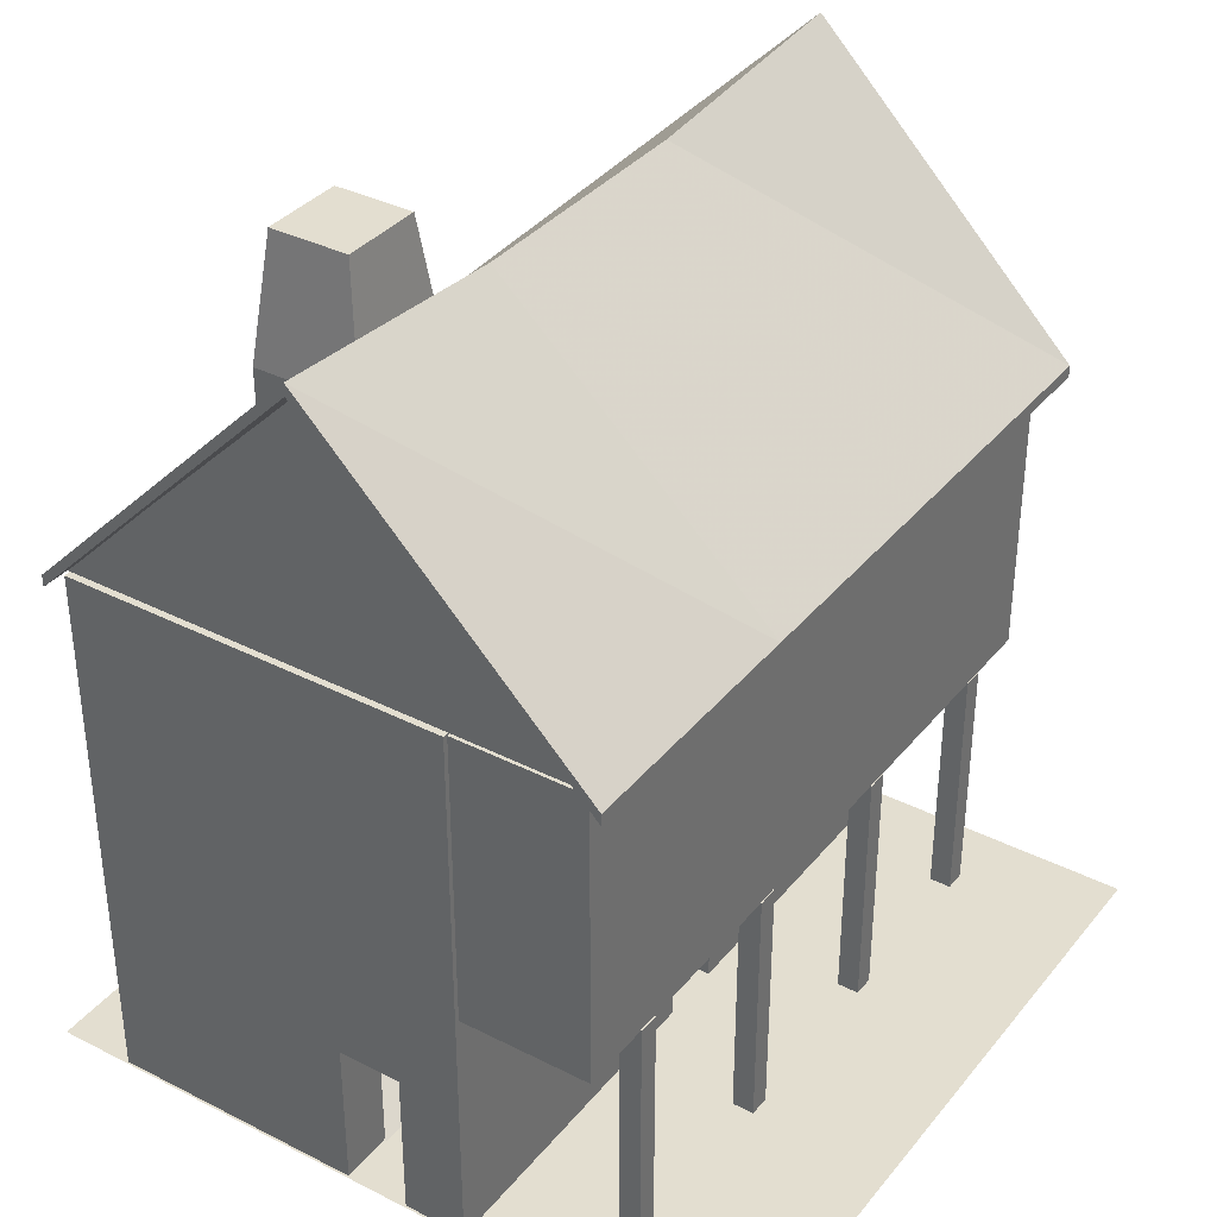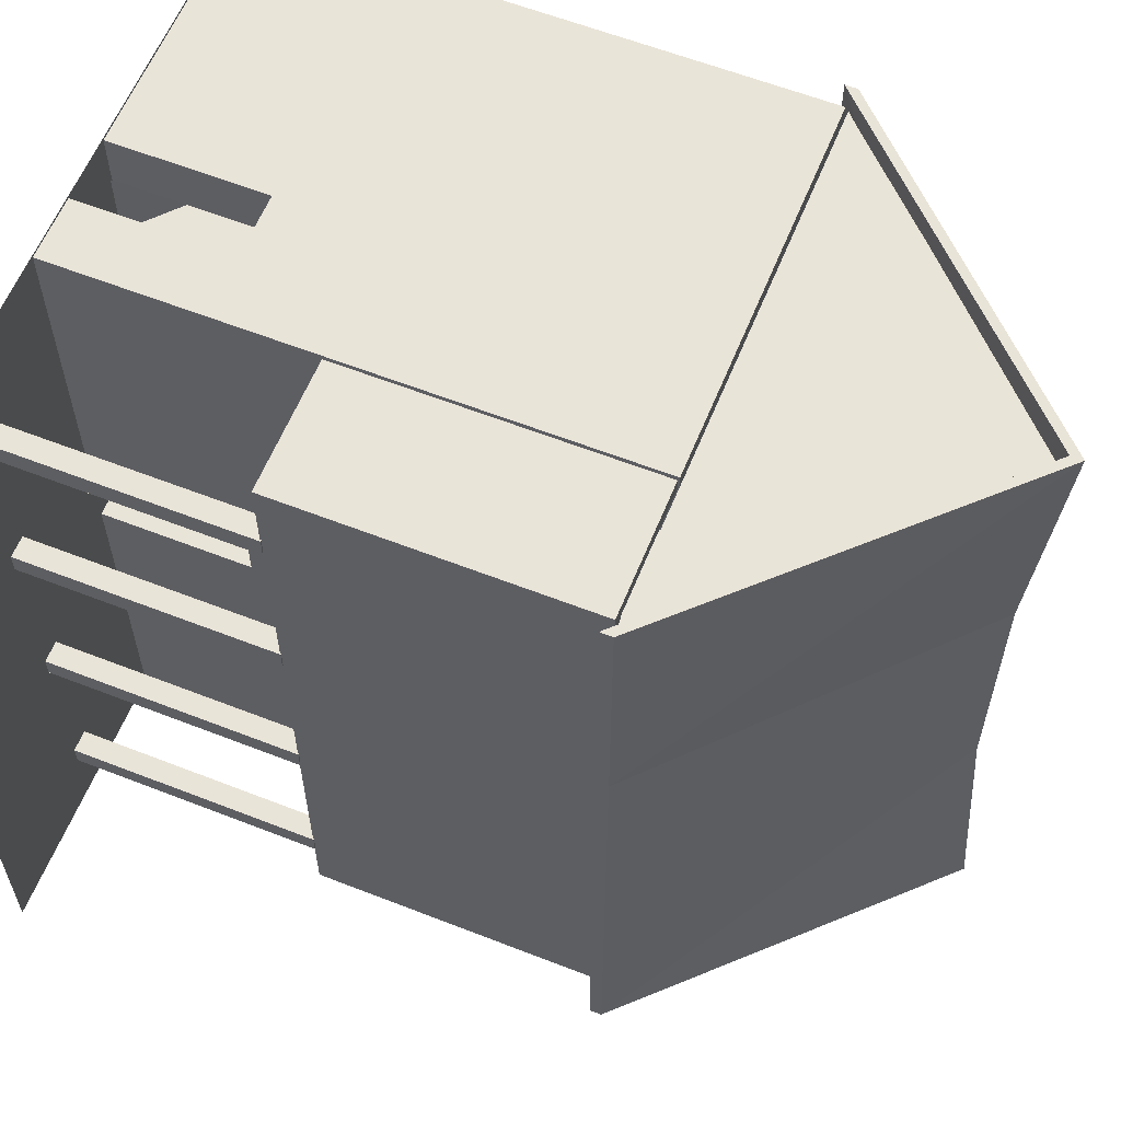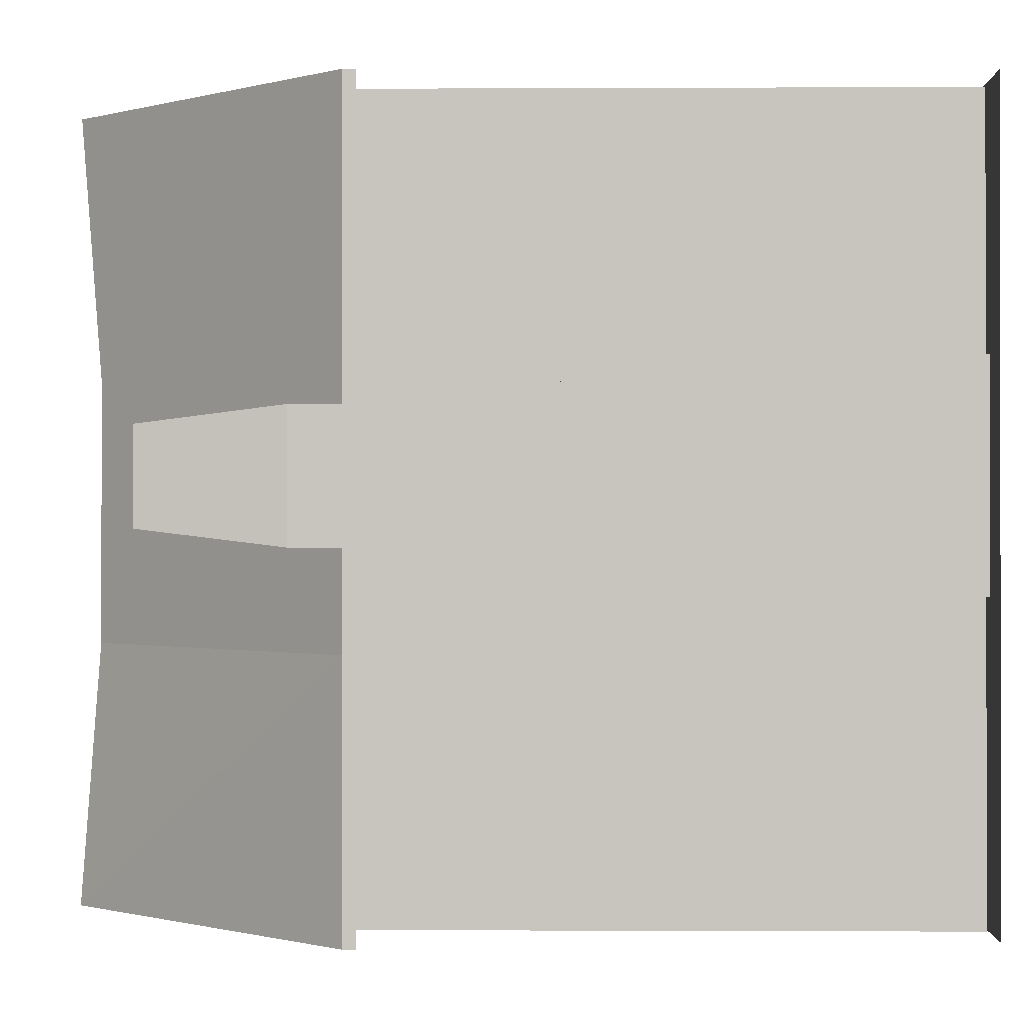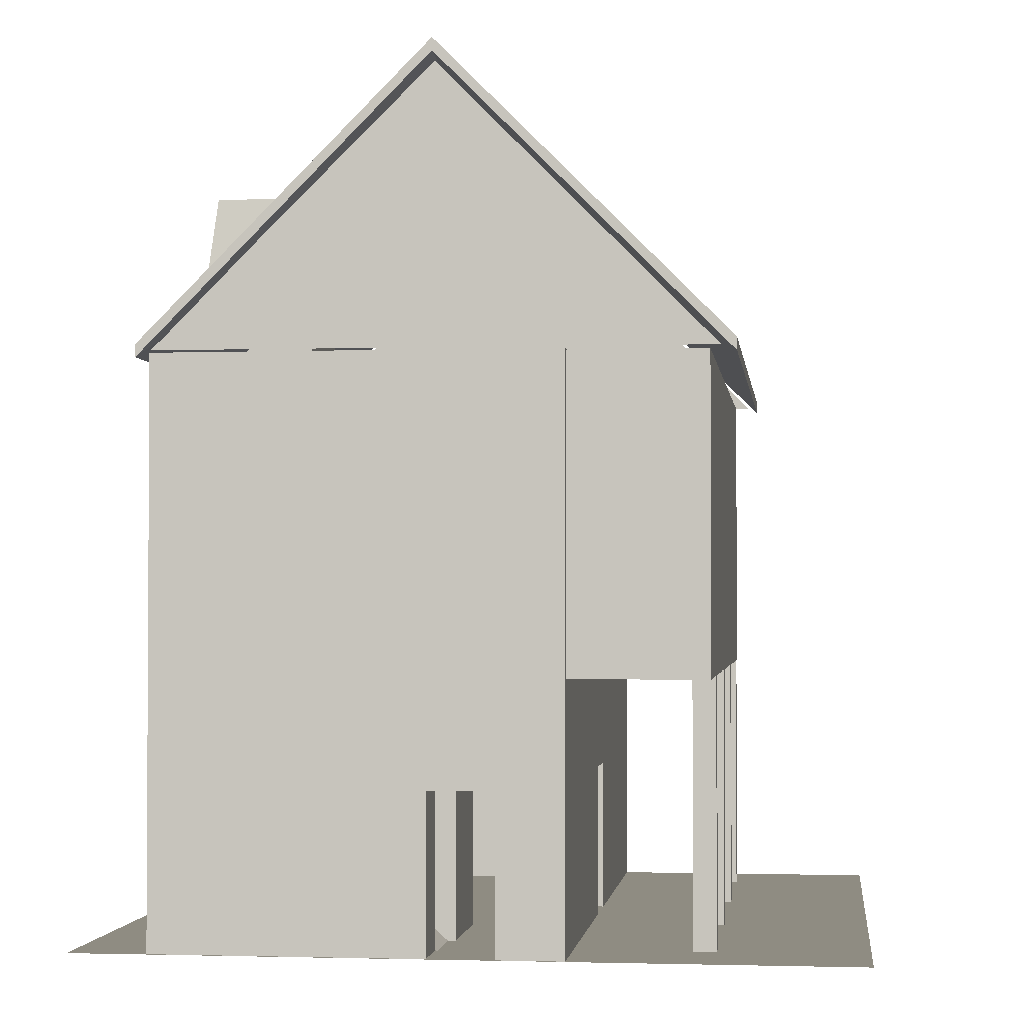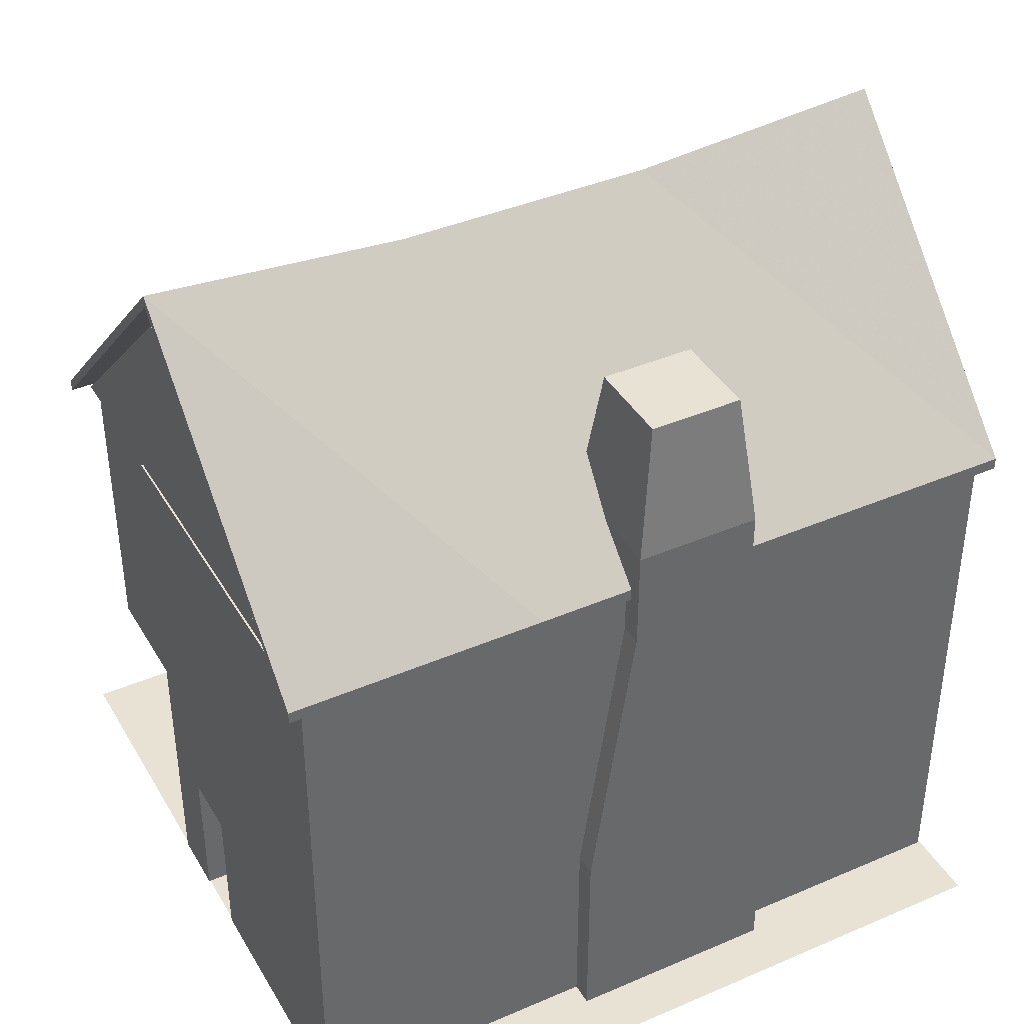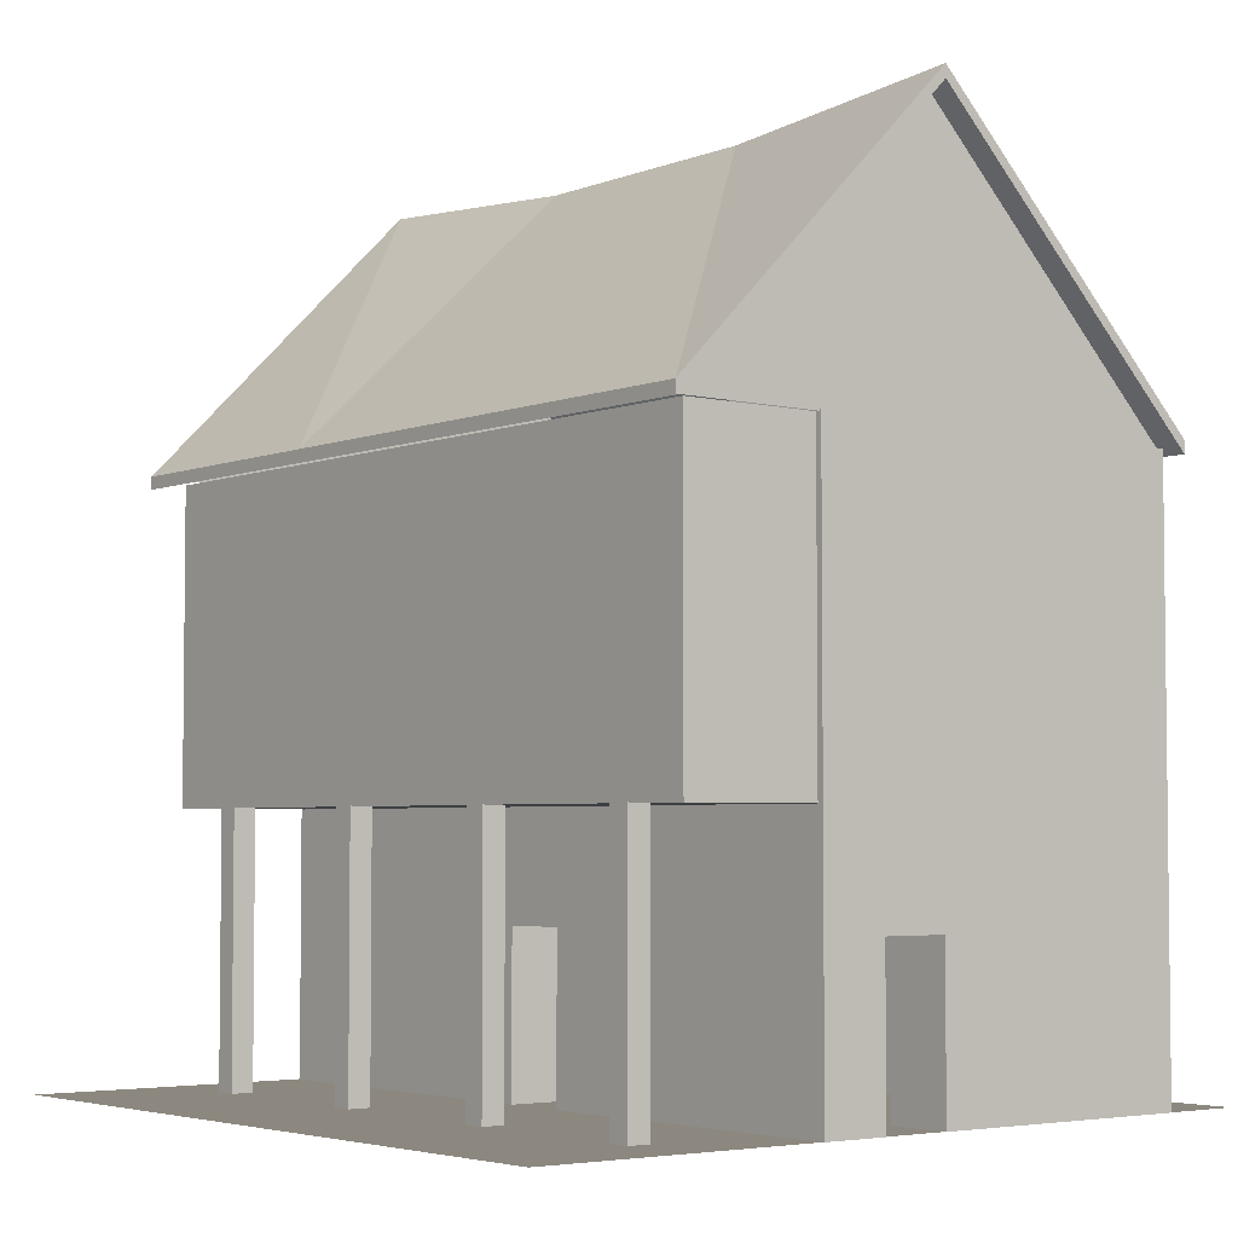
<metadata>
{"format":"obj","ext":"obj","renderer":"f3d","projection":"perspective","resolution":1024,"background":"white","views":[{"elev":35.7,"azim":33.7,"up":"+Y"},{"elev":60.2,"azim":111.9,"up":"+Z"},{"elev":-0.6,"azim":-89.0,"up":"+Z"},{"elev":-2.0,"azim":7.0,"up":"+Y"},{"elev":40.0,"azim":-117.9,"up":"+Y"},{"elev":-4.1,"azim":141.8,"up":"+Y"}]}
</metadata>
<code>
v  24.77 57.05 -37.95
v  -2.887 84.25 -37.95
v  -29.9 56.95 -37.95
v  24.77 57.05 -37.95
v  -2.887 84.25 -37.95
v  -29.9 56.95 -37.95
g 11_-_Default
f 1 2 5
f 1 5 4
f 2 3 6
f 2 6 5
f 3 1 4
f 3 4 6
f 3 2 1
g
v  23.38 26.25 -11.81
v  23.38 -0.1974 -11.82
v  23.38 26.29 -9.577
v  23.38 -0.1602 -9.582
v  21.11 26.25 -11.81
v  21.11 -0.1974 -11.82
v  21.11 26.29 -9.577
v  21.11 -0.1602 -9.582
g 11_-_Default
f 7 9 10
f 10 8 7
f 11 12 14
f 14 13 11
f 7 8 12
f 12 11 7
f 8 10 14
f 14 12 8
f 10 9 13
f 13 14 10
f 9 7 11
f 11 13 9
g
v  23.38 26.25 8.022
v  23.38 -0.1974 8.017
v  23.38 26.29 10.26
v  23.38 -0.1602 10.25
v  21.11 26.25 8.022
v  21.11 -0.1974 8.017
v  21.11 26.29 10.26
v  21.11 -0.1602 10.25
g 11_-_Default
f 15 17 18
f 18 16 15
f 19 20 22
f 22 21 19
f 15 16 20
f 20 19 15
f 16 18 22
f 22 20 16
f 18 17 21
f 21 22 18
f 17 15 19
f 19 21 17
g
v  23.38 26.25 27.58
v  23.38 -0.1974 27.57
v  23.38 26.29 29.81
v  23.38 -0.1602 29.81
v  21.11 26.25 27.58
v  21.11 -0.1974 27.57
v  21.11 26.29 29.81
v  21.11 -0.1602 29.81
g 11_-_Default
f 23 25 26
f 26 24 23
f 27 28 30
f 30 29 27
f 23 24 28
f 28 27 23
f 24 26 30
f 30 28 24
f 26 25 29
f 29 30 26
f 25 23 27
f 27 29 25
g
v  -32.6 0 13.58
v  -20.39 0 13.58
v  -32.6 0 -8.11
v  -20.39 0 -8.11
v  -30.99 76.74 7.461
v  -21.99 76.74 7.461
v  -30.99 76.74 -1.993
v  -21.99 76.74 -1.993
v  -32.6 21.13 13.58
v  -20.39 21.13 13.58
v  -20.39 21.13 -8.11
v  -32.6 21.13 -8.11
v  -32.6 52.14 9.153
v  -20.39 52.14 9.153
v  -20.39 52.14 -3.685
v  -32.6 52.14 -3.685
v  -32.6 62.7 9.153
v  -20.39 62.7 9.153
v  -20.39 62.7 -3.685
v  -32.6 62.7 -3.685
g 11_-_Default
f 35 36 38
f 38 37 35
f 31 32 40
f 40 39 31
f 39 40 44
f 44 43 39
f 43 44 48
f 48 47 43
f 47 48 36
f 36 35 47
f 32 34 41
f 41 40 32
f 40 41 45
f 45 44 40
f 44 45 49
f 49 48 44
f 48 49 38
f 38 36 48
f 34 33 42
f 42 41 34
f 41 42 46
f 46 45 41
f 45 46 50
f 50 49 45
f 49 50 37
f 37 38 49
f 33 31 39
f 39 42 33
f 42 39 43
f 43 46 42
f 46 43 47
f 47 50 46
f 50 47 35
f 35 37 50
g
v  -3.147 0 25.23
v  -2.485 0 25.23
v  -3.147 0 12.5
v  -2.485 0 12.5
v  -3.147 27.88 25.23
v  -2.485 27.88 25.23
v  -3.147 27.88 12.5
v  -2.485 27.88 12.5
g 11_-_Default
f 51 53 54
f 54 52 51
f 55 56 58
f 58 57 55
f 51 52 56
f 56 55 51
f 52 54 58
f 58 56 52
f 54 53 57
f 57 58 54
f 53 51 55
f 55 57 53
g
v  -17.2 0 25.23
v  -3.074 0 25.23
v  -17.2 0 22.28
v  -3.074 0 22.28
v  -17.2 38.65 25.23
v  -3.074 38.65 25.23
v  -17.2 38.65 22.28
v  -3.074 38.65 22.28
g 11_-_Default
f 63 64 66
f 66 65 63
f 59 60 64
f 64 63 59
f 60 62 66
f 66 64 60
f 62 61 65
f 65 66 62
f 61 59 63
f 63 65 61
g
v  -25.49 0 15
v  -2.876 0 15
v  -25.49 0 12.06
v  -2.876 0 12.06
v  -25.49 58.18 15
v  -2.876 58.18 15
v  -25.49 58.18 12.06
v  -2.876 58.18 12.06
g 11_-_Default
f 71 72 74
f 74 73 71
f 67 68 72
f 72 71 67
f 68 70 74
f 74 72 68
f 70 69 73
f 73 74 70
f 69 67 71
f 71 73 69
g
v  -4.317 28.38 32.58
v  -3.066 28.38 32.58
v  -4.317 28.38 24.78
v  -3.066 28.38 24.78
v  -4.317 37.52 32.58
v  -3.066 37.52 32.58
v  -4.317 37.52 24.78
v  -3.066 37.52 24.78
g 11_-_Default
f 75 77 78
f 78 76 75
f 79 80 82
f 82 81 79
f 75 76 80
f 80 79 75
f 76 78 82
f 82 80 76
f 78 77 81
f 81 82 78
f 77 75 79
f 79 81 77
g
v  23.38 26.25 -30.9
v  23.38 -0.1974 -30.9
v  23.38 26.29 -28.67
v  23.38 -0.1602 -28.67
v  21.11 26.25 -30.9
v  21.11 -0.1974 -30.9
v  21.11 26.29 -28.67
v  21.11 -0.1602 -28.67
g 11_-_Default
f 83 85 86
f 86 84 83
f 87 88 90
f 90 89 87
f 83 84 88
f 88 87 83
f 84 86 90
f 90 88 84
f 86 85 89
f 89 90 86
f 85 83 87
f 87 89 85
g
v  -30.42 57.47 37.33
v  -2.768 84.67 37.33
v  24.24 57.37 37.33
v  -30.42 57.47 37.33
v  -2.768 84.67 37.33
v  24.24 57.37 37.33
g 11_-_Default
f 91 92 95
f 91 95 94
f 92 93 96
f 92 96 95
f 93 91 94
f 93 94 96
f 93 92 91
g
v  -38 4e-06 38
v  38 4e-06 38
v  -38 4e-06 -38
v  38 4e-06 -38
g 11_-_Default
f 99 97 100
f 98 100 97
g
v  10.04 27.03 32.12
v  -24.18 27.03 -31.85
v  10.04 27.03 -31.85
v  10.04 28.42 32.12
v  -24.18 28.42 -31.85
v  10.04 28.42 -31.85
v  -3.292 27.03 32.12
v  -3.292 27.03 14.86
v  -3.292 28.42 14.86
v  -3.292 28.42 32.12
v  -24.18 27.03 14.86
v  -24.18 28.42 14.86
g 11_-_Default
f 108 111 102
f 108 102 103
f 108 103 101
f 108 101 107
f 109 110 104
f 109 104 106
f 109 106 105
f 109 105 112
g
v  -30.27 0 37.77
v  9.641 0 37.77
v  -30.27 0 -38.14
v  9.641 0 -38.14
v  -30.27 57.18 37.77
v  9.641 57.18 37.77
v  -30.27 57.18 -38.14
v  9.641 57.18 -38.14
v  -24.13 -3e-06 32.24
v  4.303 0 32.24
v  4.303 57.18 32.24
v  -24.13 57.18 32.24
v  4.303 0 -31.67
v  4.303 57.18 -31.67
v  -24.13 0 -31.67
v  -24.13 57.18 -31.67
v  -3.479 15.71 -38.14
v  -3.479 0 -38.14
v  -3.479 0 -31.67
v  -3.479 15.71 -31.67
v  3.097 15.71 -38.14
v  3.097 15.71 -31.67
v  3.097 0 -31.67
v  3.097 0 -38.14
v  -3.479 0 37.77
v  -3.479 15.71 37.77
v  -3.479 15.71 32.24
v  -3.479 -1e-06 32.24
v  3.097 15.71 37.77
v  3.097 15.71 32.24
v  3.097 0 37.77
v  3.097 0 32.24
v  9.641 0 2.869
v  9.641 15.71 2.869
v  4.303 15.71 2.869
v  4.303 0 2.869
v  9.641 15.71 -3.707
v  4.303 15.71 -3.707
v  9.641 0 -3.707
v  4.303 0 -3.707
v  9.641 28.45 31.15
v  4.303 28.45 31.15
v  9.641 28.45 -30.39
v  4.303 28.45 -30.39
v  9.641 57.18 31.15
v  4.303 57.18 31.15
v  9.641 57.18 -30.39
v  4.303 57.18 -30.39
g default
f 113 137 138
f 141 143 114
f 141 114 118
f 138 141 118
f 138 118 117
f 113 138 117
f 114 145 146
f 115 113 117
f 117 119 115
f 126 120 119
f 119 117 124
f 119 124 128
f 126 119 128
f 127 128 124
f 124 121 127
f 134 135 125
f 134 125 126
f 132 134 126
f 132 126 128
f 132 128 127
f 132 127 131
f 123 118 157
f 157 158 123
f 124 117 118
f 118 123 124
f 122 114 143
f 143 144 122
f 145 114 122
f 122 148 145
f 125 135 136
f 136 116 125
f 121 113 115
f 127 121 115
f 127 115 130
f 131 127 130
f 129 130 115
f 129 115 119
f 129 119 120
f 133 129 120
f 133 120 116
f 133 116 136
f 137 113 121
f 121 140 137
f 139 140 121
f 139 121 124
f 139 124 123
f 142 139 123
f 142 123 122
f 142 122 144
f 153 157 118
f 153 118 114
f 153 114 146
f 125 116 151
f 151 152 125
f 156 160 126
f 156 126 125
f 150 156 125
f 150 125 152
f 154 147 122
f 154 122 123
f 154 123 158
f 149 151 116
f 155 149 116
f 155 116 120
f 155 120 159
f 159 120 126
f 126 160 159
f 138 139 142
f 142 141 138
f 137 140 139
f 139 138 137
f 141 142 144
f 144 143 141
f 133 134 132
f 132 129 133
f 136 135 134
f 134 133 136
f 129 132 131
f 131 130 129
f 146 147 150
f 150 149 146
f 145 148 147
f 147 146 145
f 149 150 152
f 152 151 149
f 155 156 154
f 154 153 155
f 159 160 156
f 156 155 159
f 153 154 158
f 158 157 153
f 155 153 146
f 146 149 155
f 147 148 122
f 150 147 154
f 154 156 150
g
v  -17.06 12.27 32.4
v  -3.236 0 32.4
v  -17.06 12.27 24.99
v  -3.236 0 24.99
g default
f 163 161 164
f 162 164 161
g
v  -17.06 11.95 22.29
v  -3.236 28.47 22.29
v  -17.06 12.27 14.88
v  -3.236 28.47 14.88
g default
f 167 165 168
f 166 168 165
g
v  -24.25 12.27 32.5
v  -16.88 12.27 32.5
v  -24.25 12.27 14.85
v  -16.88 12.27 14.85
g default
f 171 169 172
f 170 172 169
g
v  9.666 26.17 37.3
v  23.23 26.17 37.3
v  9.666 26.17 -37.57
v  23.23 26.17 -37.57
v  9.666 57.02 37.3
v  23.23 57.02 37.3
v  9.666 57.02 -37.57
v  23.23 57.02 -37.57
v  9.666 28.46 35.82
v  9.666 28.46 -36.09
v  22.1 57.02 35.82
v  9.666 57.02 35.82
v  22.1 57.02 -36.09
v  9.666 57.02 -36.09
v  22.1 28.46 35.82
v  22.1 28.46 -36.09
g default
f 173 175 176
f 176 174 173
f 173 174 178
f 178 177 173
f 174 176 180
f 180 178 174
f 176 175 179
f 179 180 176
f 182 186 179
f 182 179 175
f 182 175 173
f 181 182 173
f 181 173 177
f 181 177 184
f 183 184 177
f 183 177 178
f 183 178 180
f 185 183 180
f 185 180 179
f 185 179 186
f 187 183 185
f 185 188 187
f 188 185 186
f 186 182 188
f 184 183 187
f 187 181 184
f 188 182 181
f 181 187 188
g
v  -31.22 56.61 39.42
v  -2.728 85.22 39.42
v  25.76 56.61 39.42
v  -31.22 56.61 13.03
v  -2.728 83.2 13.03
v  25.76 56.61 13.03
v  -31.22 56.61 -13.37
v  -2.728 83.2 -13.37
v  25.76 56.61 -13.37
v  -31.22 56.61 -39.76
v  -2.728 85.22 -39.76
v  25.76 56.61 -39.76
v  -31.22 57.86 39.42
v  -2.728 86.47 39.42
v  25.76 57.86 39.42
v  -31.22 57.86 13.03
v  -2.728 84.45 13.03
v  25.76 57.86 13.03
v  -31.22 57.86 -13.37
v  -2.728 84.45 -13.37
v  25.76 57.86 -13.37
v  -31.22 57.86 -39.76
v  -2.728 86.47 -39.76
v  25.76 57.86 -39.76
g 11_-_Default
f 189 192 193
f 193 190 189
f 190 193 194
f 194 191 190
f 192 195 196
f 196 193 192
f 193 196 197
f 197 194 193
f 195 198 199
f 199 196 195
f 196 199 200
f 200 197 196
f 201 202 205
f 205 204 201
f 202 203 206
f 206 205 202
f 204 205 208
f 208 207 204
f 205 206 209
f 209 208 205
f 207 208 211
f 211 210 207
f 208 209 212
f 212 211 208
f 189 190 202
f 202 201 189
f 190 191 203
f 203 202 190
f 191 194 206
f 206 203 191
f 194 197 209
f 209 206 194
f 197 200 212
f 212 209 197
f 200 199 211
f 211 212 200
f 199 198 210
f 210 211 199
f 198 195 207
f 207 210 198
f 195 192 204
f 204 207 195
f 192 189 201
f 201 204 192
g

</code>
